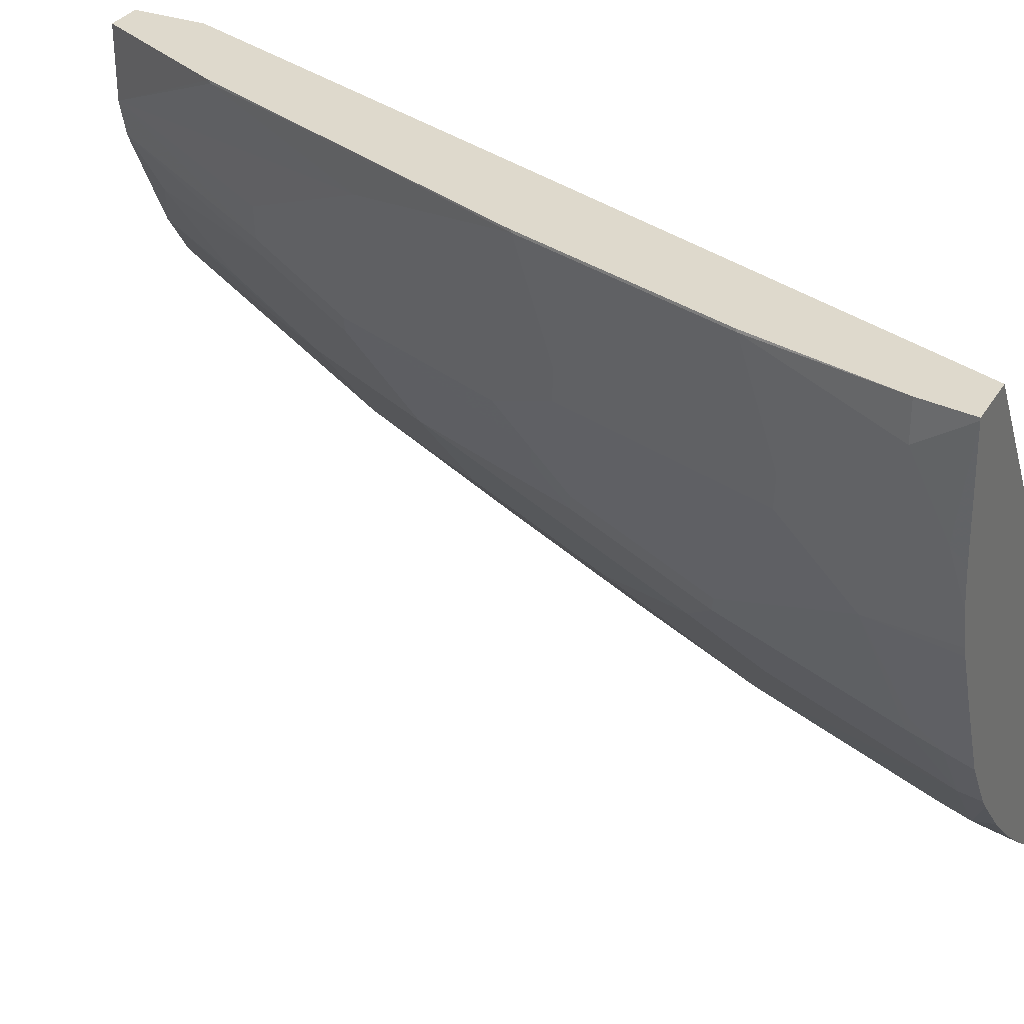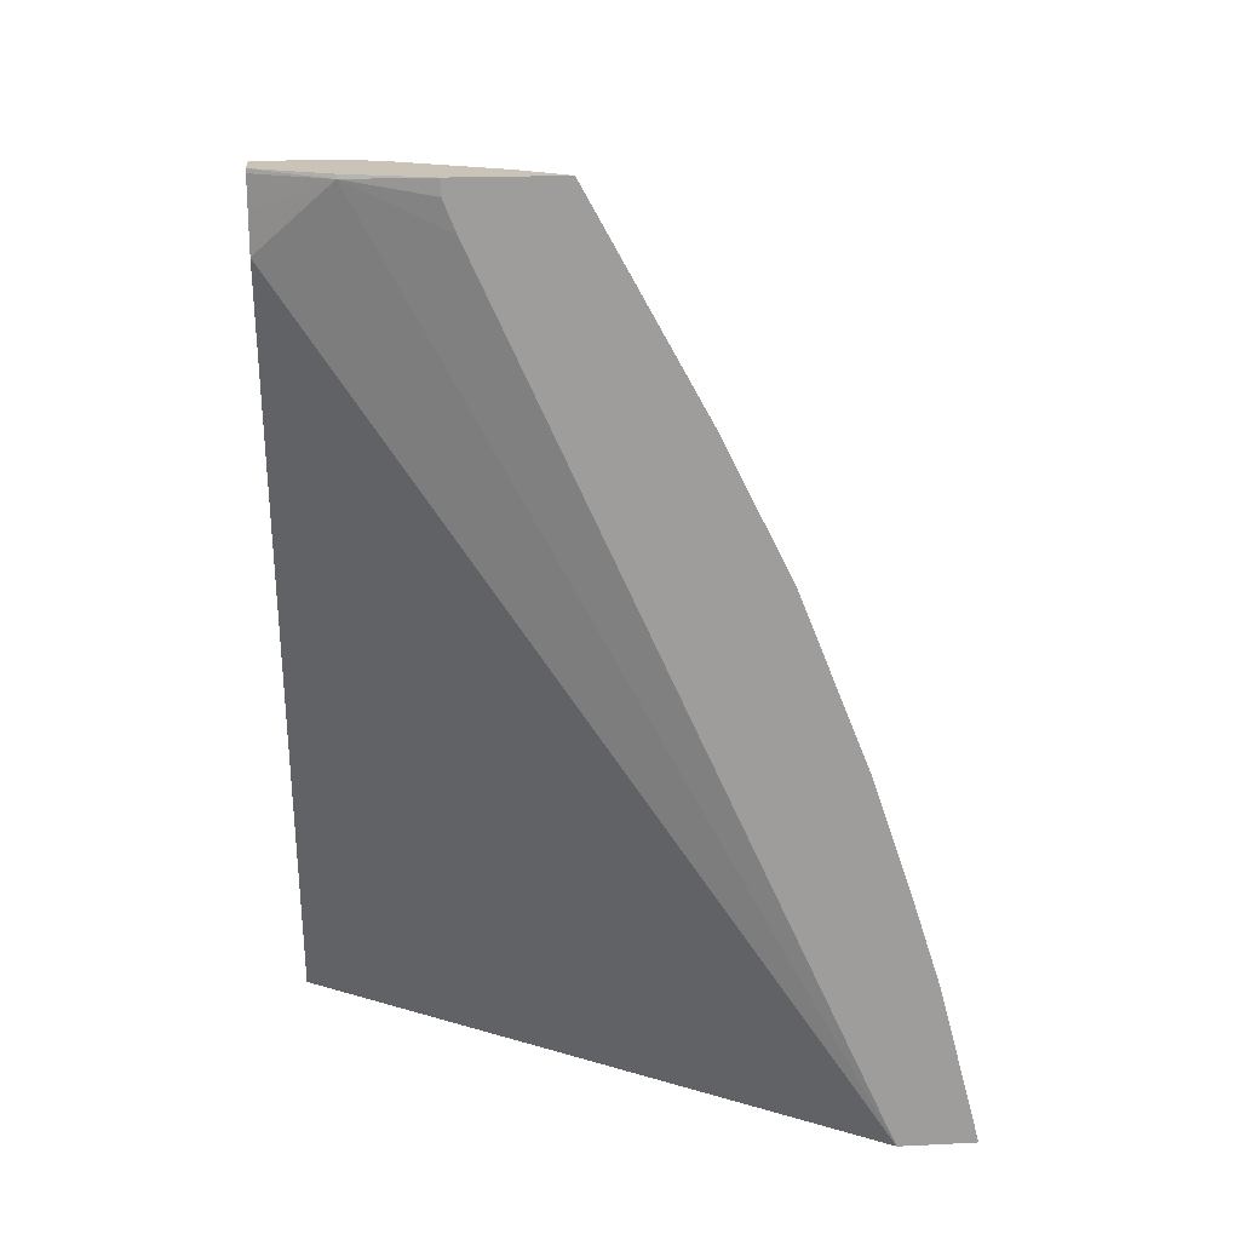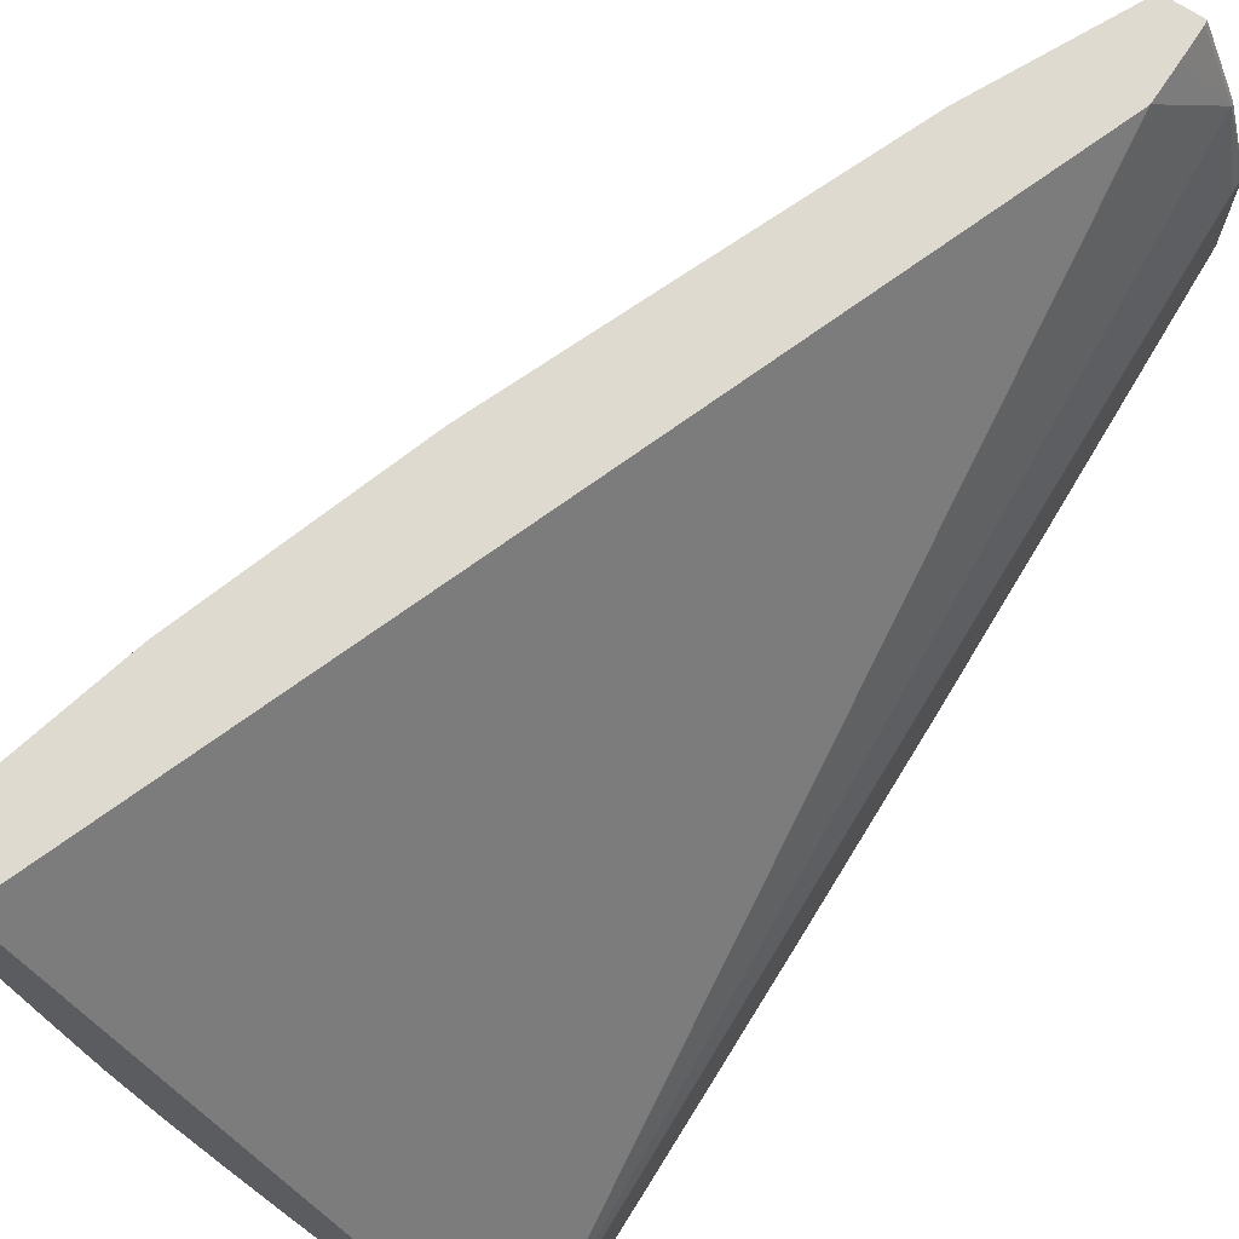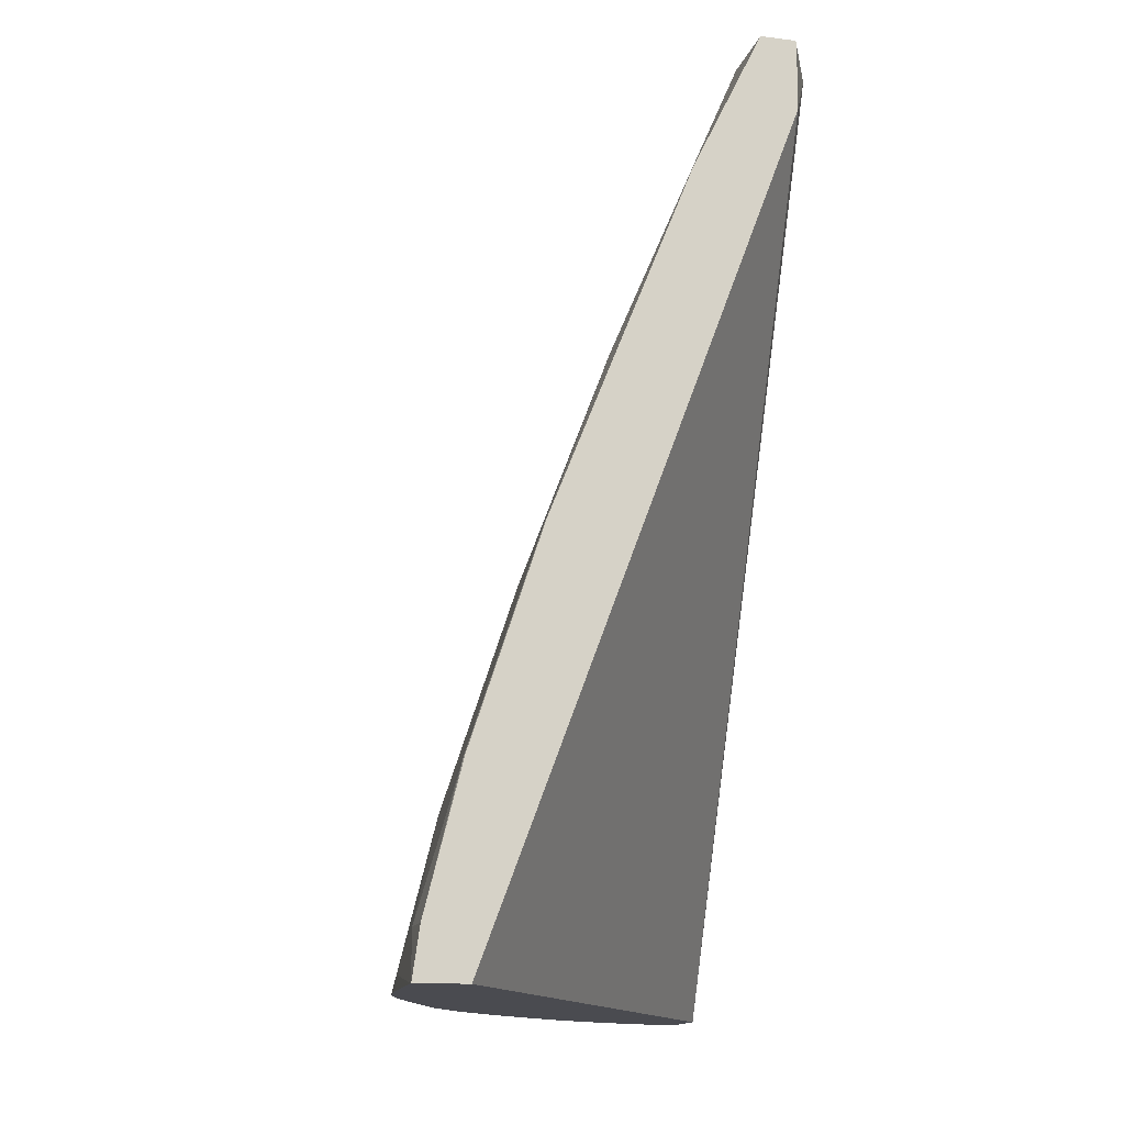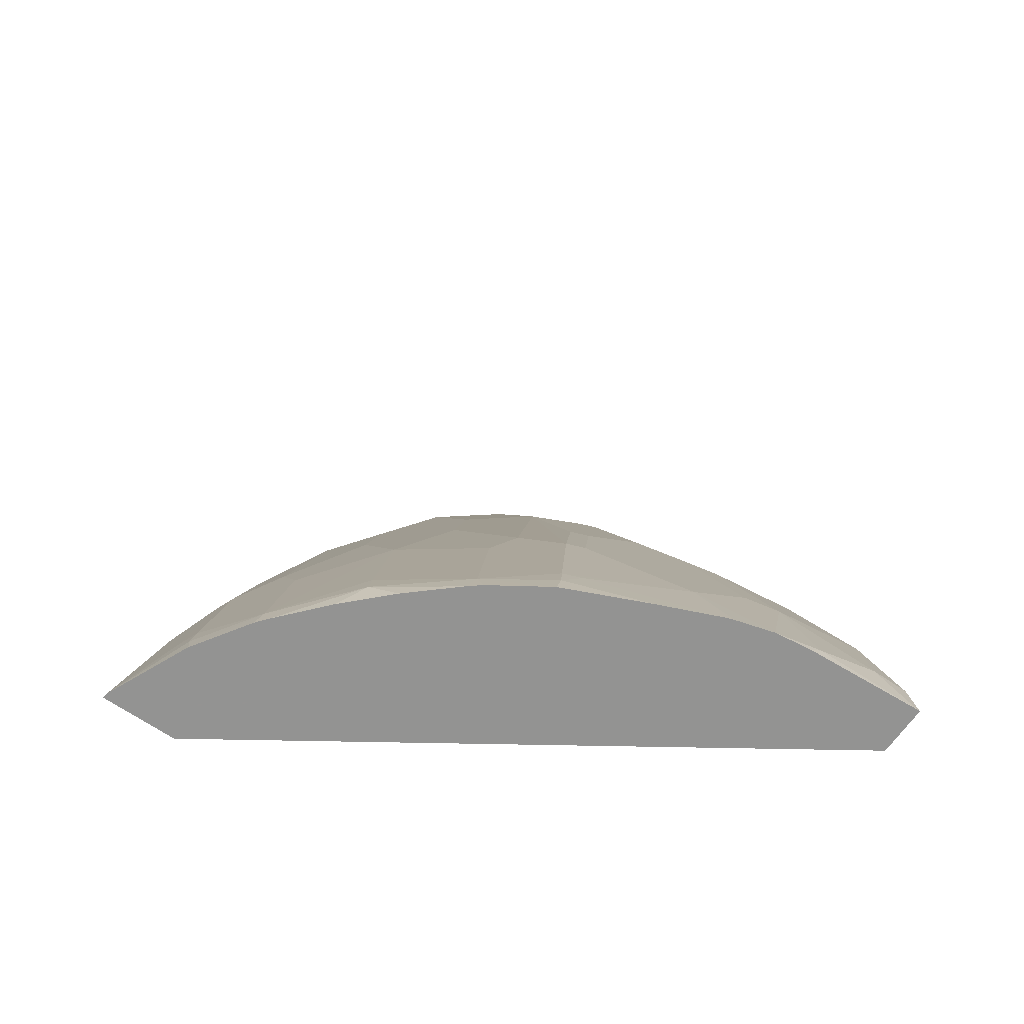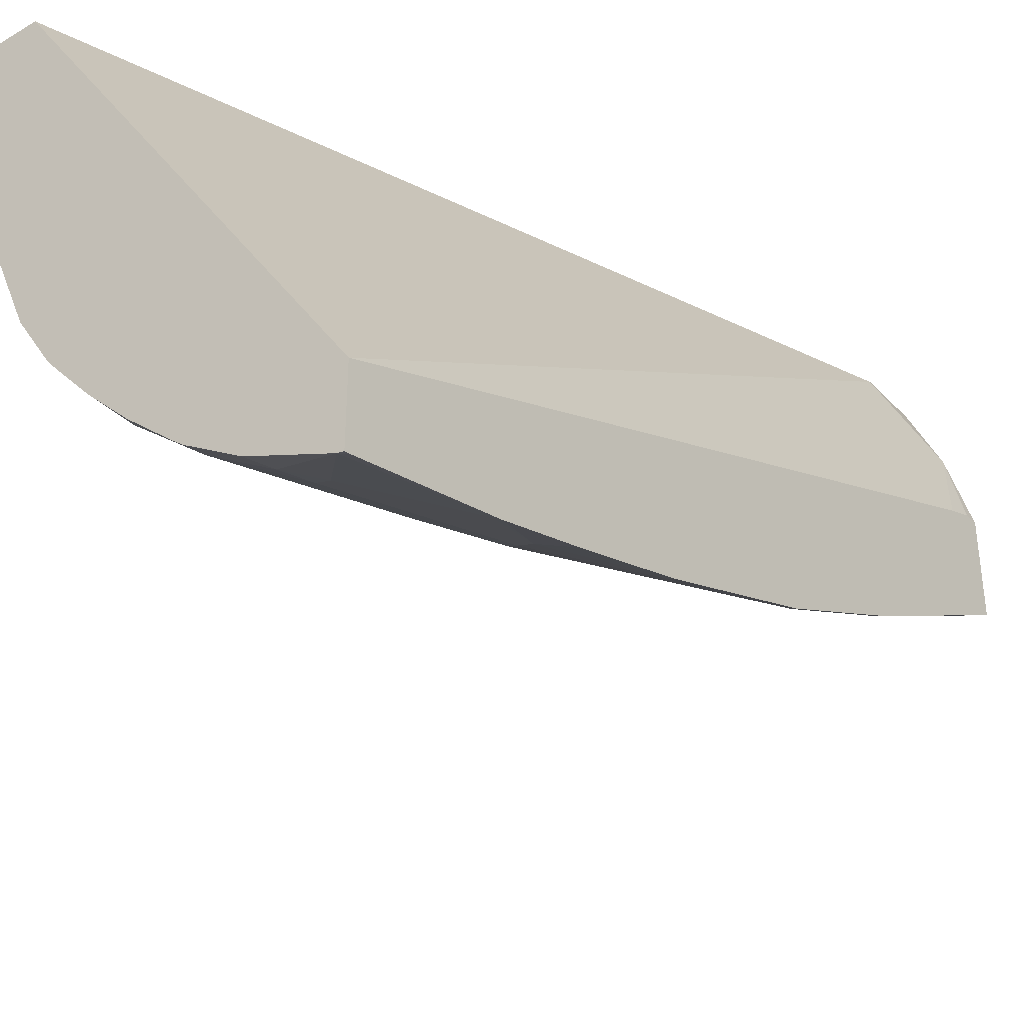
<metadata>
{"format":"obj","ext":"obj","renderer":"f3d","projection":"perspective","resolution":1024,"background":"white","views":[{"elev":31.9,"azim":-63.4,"up":"+Z"},{"elev":19.9,"azim":84.9,"up":"+Y"},{"elev":70.6,"azim":33.3,"up":"+Z"},{"elev":-14.6,"azim":-14.4,"up":"+Y"},{"elev":-66.7,"azim":-124.7,"up":"+Y"},{"elev":-36.8,"azim":37.2,"up":"+Z"}]}
</metadata>
<code>
v -0.1714 0.4027 0.001248
v -0.1531 0.4027 -0.0386
v -0.1908 0.4027 0.001248
v -0.1711 0.4006 0.001248
v -0.1526 0.4006 -0.03817
v -0.14 0.4027 -0.08252
v -0.1908 0.4027 -0.03817
v -0.2283 0.3256 0.001248
v -0.1711 0.3834 0.001248
v -0.14 0.3783 -0.08896
v -0.14 0.3941 -0.08262
v -0.14 0.3945 -0.08252
v -0.1713 0.3637 0.001248
v -0.14 -0.08395 -0.298
v -0.14 0.4027 -0.1397
v -0.2289 0.3243 -1.915e-05
v -0.186 0.4027 -0.05754
v -0.2242 0.3076 -0.07632
v -0.2289 0.3052 -0.05724
v -0.248 0.2671 -0.03817
v -0.2671 0.2289 -0.01909
v -0.2671 0.2289 0.001248
v -0.1717 0.3624 0.001248
v -0.3387 -0.08395 0.001248
v -0.14 -0.08395 -0.3394
v -0.157 0.4027 -0.1153
v -0.14 0.2901 -0.2018
v -0.1431 0.2909 -0.2003
v -0.1812 0.2718 -0.1812
v -0.2003 0.2909 -0.1431
v -0.3052 0.1336 -1.915e-05
v -0.167 0.4027 -0.09539
v -0.1812 0.3863 -0.08586
v -0.2003 0.3482 -0.08586
v -0.2194 0.31 -0.08586
v -0.2432 0.2504 -0.09539
v -0.248 0.248 -0.07632
v -0.3052 0.1145 -0.05724
v -0.3046 0.1348 0.001248
v -0.3663 -0.08395 0.001248
v -0.1436 -0.08395 -0.3386
v -0.14 -0.08037 -0.3386
v -0.1812 0.3482 -0.124
v -0.14 0.252 -0.2209
v -0.1431 0.2146 -0.2385
v -0.1812 0.1955 -0.2194
v -0.2003 0.1574 -0.2194
v -0.2003 0.2337 -0.1812
v -0.2003 0.3291 -0.1049
v -0.2385 0.2146 -0.1431
v -0.3243 0.05726 -0.05724
v -0.3243 0.07632 -1.915e-05
v -0.3237 0.0776 0.001248
v -0.2385 0.2528 -0.1049
v -0.2814 0.136 -0.1145
v -0.2814 0.155 -0.09539
v -0.3005 0.1169 -0.07632
v -0.3663 -0.08395 -1.915e-05
v -0.3625 -0.05722 0.001248
v -0.1883 -0.08395 -0.3189
v -0.1844 -0.06994 -0.318
v -0.1717 -0.05484 -0.3196
v -0.14 0.003998 -0.3163
v -0.14 0.2139 -0.24
v -0.14 0.1185 -0.2782
v -0.1431 0.1192 -0.2766
v -0.1622 0.04297 -0.2957
v -0.1622 0.1383 -0.2575
v -0.2003 0.1192 -0.2385
v -0.2194 0.08113 -0.2385
v -0.2194 0.1955 -0.1812
v -0.2385 0.08113 -0.2194
v -0.2766 0.1192 -0.1431
v -0.2766 0.1383 -0.124
v -0.2385 0.1192 -0.2003
v -0.2766 0.06202 -0.1812
v -0.2957 0.04297 -0.1622
v -0.3386 0.002426 -0.07632
v -0.3434 4.428e-05 -0.05724
v -0.3434 0.0191 -1.915e-05
v -0.3428 0.02034 0.001248
v -0.2814 0.1169 -0.1336
v -0.3005 0.04059 -0.1527
v -0.3386 -0.03573 -0.1145
v -0.3625 -0.07628 -0.05724
v -0.3625 -0.08395 -0.06488
v -0.3625 -0.05722 -0.01909
v -0.2183 -0.08395 -0.2994
v -0.2194 -0.07151 -0.2957
v -0.1812 -0.05246 -0.3148
v -0.1526 0.04059 -0.3005
v -0.1431 0.004808 -0.3148
v -0.14 0.05321 -0.3005
v -0.2003 -0.03335 -0.2957
v -0.2003 0.02386 -0.2766
v -0.1812 0.06202 -0.2766
v -0.2385 0.04297 -0.2385
v -0.2766 0.02386 -0.2003
v -0.2957 -0.07151 -0.2194
v -0.3148 -0.05246 -0.1812
v -0.3599 -0.08395 -0.08522
v -0.3195 -0.05484 -0.1717
v -0.3522 -0.08395 -0.1113
v -0.3541 -0.08395 -0.1061
v -0.2251 -0.08395 -0.2938
v -0.2607 -0.06994 -0.2607
v -0.2575 -0.05246 -0.2575
v -0.2938 -0.08395 -0.2251
v -0.2994 -0.08395 -0.2183
v -0.3189 -0.08395 -0.1883
v -0.318 -0.06994 -0.1844
v -0.3386 -0.08395 -0.1436
v -0.2495 -0.08395 -0.2722
v -0.2722 -0.08395 -0.2495
f 55 73 82
f 55 74 73
f 50 77 73
f 53 80 81
f 51 57 78
f 51 78 79
f 51 80 52
f 51 79 80
f 55 82 83
f 52 80 53
f 55 83 84
f 59 81 80
f 55 78 57
f 55 57 56
f 58 85 86
f 58 87 85
f 59 80 87
f 60 88 89
f 60 89 61
f 61 89 90
f 61 90 62
f 62 90 67
f 50 76 77
f 62 67 91
f 55 84 78
f 50 75 76
f 110 112 111
f 50 74 54
f 36 74 55
f 62 91 92
f 36 55 56
f 36 56 37
f 37 56 57
f 37 57 38
f 38 57 51
f 40 59 87
f 40 87 58
f 41 60 61
f 41 61 62
f 41 62 63
f 41 63 42
f 45 64 65
f 45 65 66
f 45 66 67
f 45 67 68
f 45 68 69
f 45 69 46
f 47 69 70
f 47 70 72
f 47 72 48
f 48 72 75
f 48 75 71
f 50 73 74
f 50 71 75
f 62 92 63
f 84 104 101
f 63 91 93
f 84 103 104
f 85 101 86
f 88 105 89
f 89 94 90
f 89 105 106
f 89 106 107
f 89 107 97
f 89 97 95
f 89 95 94
f 97 107 99
f 97 99 98
f 84 102 103
f 99 107 106
f 99 108 109
f 99 109 110
f 99 110 111
f 99 111 100
f 100 111 102
f 102 111 112
f 102 112 103
f 105 113 106
f 106 113 114
f 106 114 108
f 36 54 74
f 99 106 108
f 84 100 102
f 79 87 80
f 79 85 87
f 65 93 91
f 65 91 67
f 65 67 66
f 67 90 94
f 67 94 95
f 67 95 96
f 67 96 68
f 68 96 69
f 69 96 70
f 70 96 95
f 70 95 97
f 70 97 72
f 72 97 98
f 72 98 76
f 72 76 75
f 73 77 83
f 73 83 82
f 76 98 77
f 77 98 99
f 77 99 100
f 77 100 84
f 77 84 83
f 78 84 101
f 78 101 79
f 79 101 85
f 63 92 91
f 34 54 35
f 16 21 31
f 33 49 34
f 5 13 14
f 5 14 10
f 6 12 11
f 6 11 10
f 6 10 14
f 6 14 25
f 6 25 42
f 6 42 63
f 6 63 93
f 6 93 65
f 6 65 64
f 5 9 13
f 6 64 44
f 6 27 15
f 7 16 8
f 7 17 18
f 7 18 19
f 7 19 20
f 7 20 21
f 7 21 16
f 8 16 22
f 13 23 14
f 14 24 40
f 14 40 58
f 6 44 27
f 14 58 86
f 5 12 6
f 5 10 11
f 34 49 54
f 1 2 6
f 1 6 15
f 1 15 26
f 1 26 32
f 1 32 17
f 1 17 7
f 1 7 3
f 1 3 8
f 1 8 22
f 1 39 53
f 5 11 12
f 1 53 81
f 1 59 40
f 1 40 24
f 1 24 23
f 1 23 13
f 1 13 9
f 1 9 4
f 1 4 5
f 1 5 2
f 2 5 6
f 3 7 8
f 4 9 5
f 1 81 59
f 14 86 101
f 1 22 39
f 14 104 103
f 22 31 39
f 25 41 42
f 26 33 32
f 26 30 43
f 26 43 33
f 27 44 28
f 28 44 64
f 28 64 45
f 28 45 46
f 28 46 29
f 29 46 69
f 21 38 31
f 29 69 47
f 29 48 30
f 30 49 33
f 30 33 43
f 30 48 71
f 30 71 50
f 30 54 49
f 31 38 51
f 31 51 52
f 31 52 53
f 31 53 39
f 14 101 104
f 29 47 48
f 20 38 21
f 30 50 54
f 18 20 19
f 14 103 112
f 20 37 38
f 14 112 110
f 14 110 109
f 14 109 108
f 14 114 113
f 14 113 105
f 14 105 88
f 14 88 60
f 14 60 41
f 14 41 25
f 14 23 24
f 14 108 114
f 15 28 29
f 15 27 28
f 18 54 36
f 18 35 54
f 17 34 35
f 18 37 20
f 17 35 18
f 17 32 33
f 16 31 22
f 15 30 26
f 15 29 30
f 17 33 34
f 18 36 37

</code>
